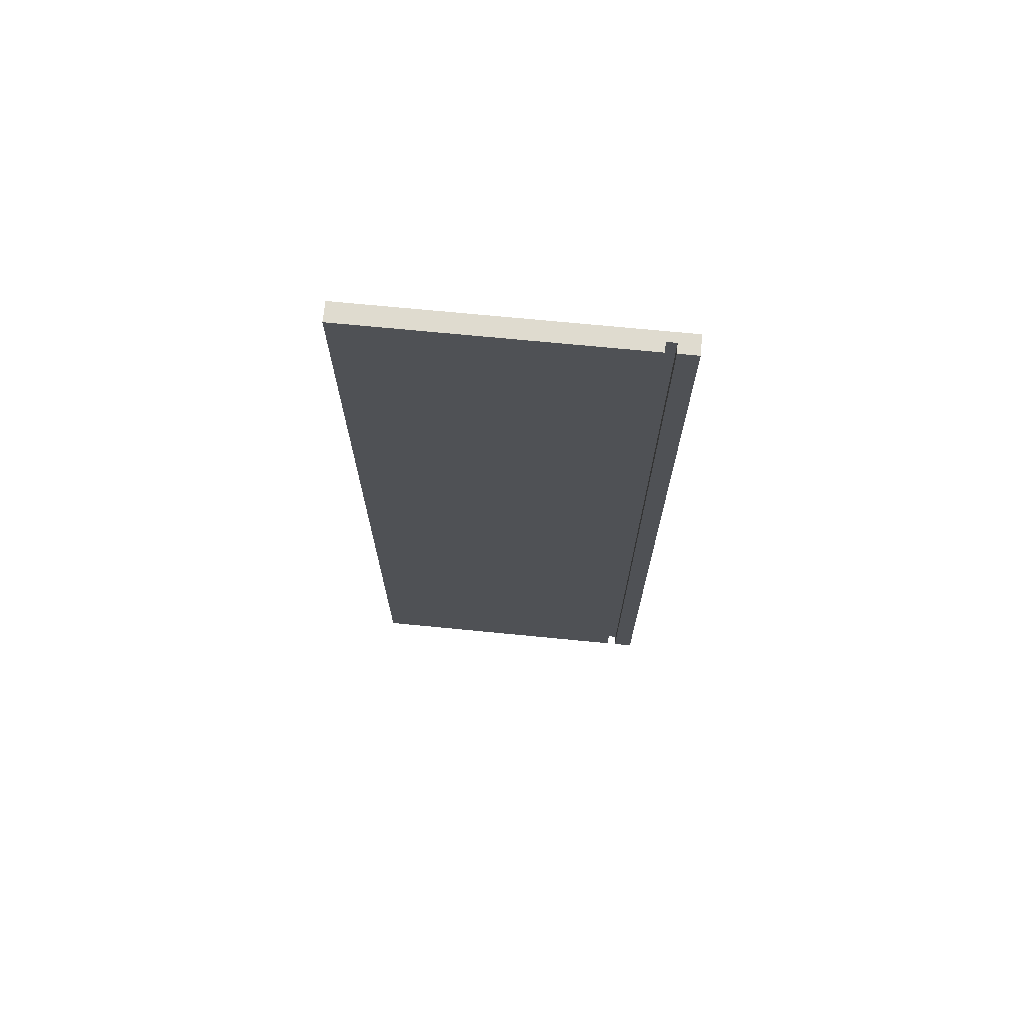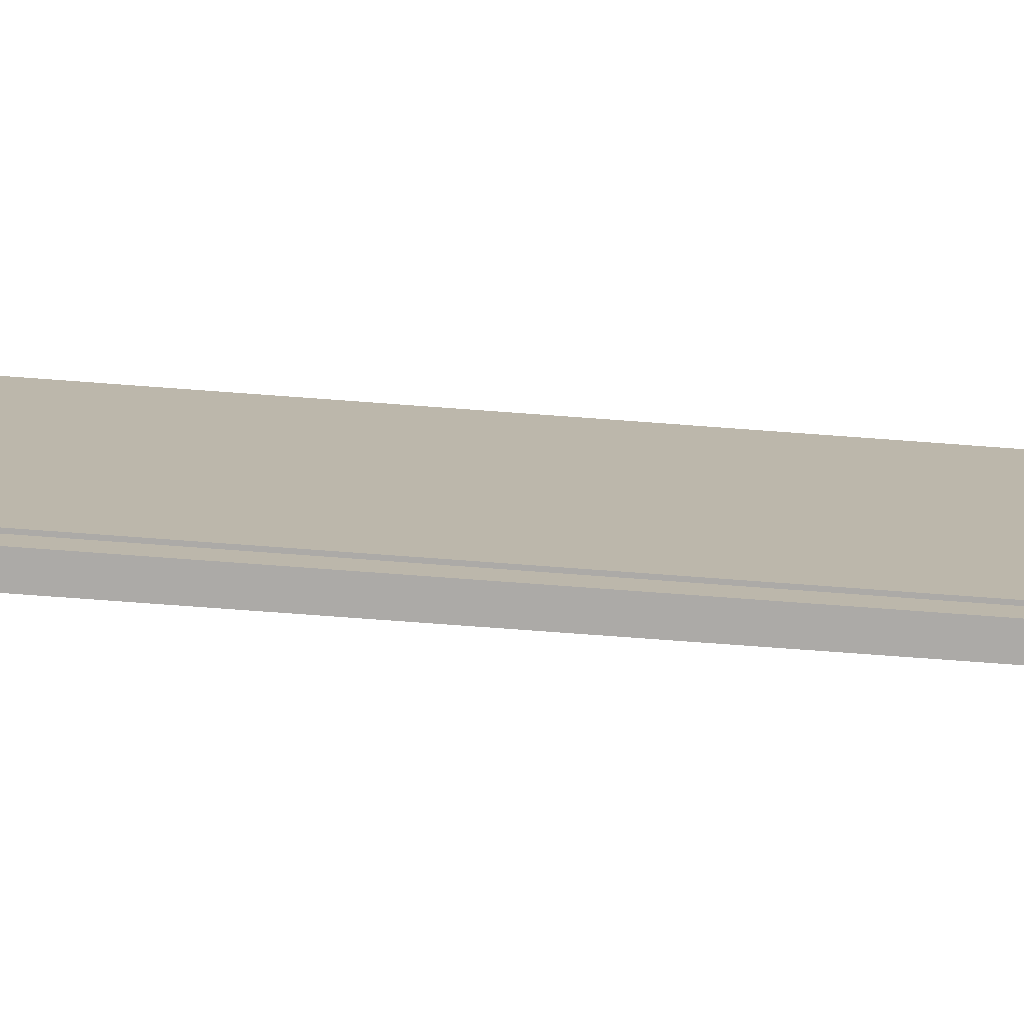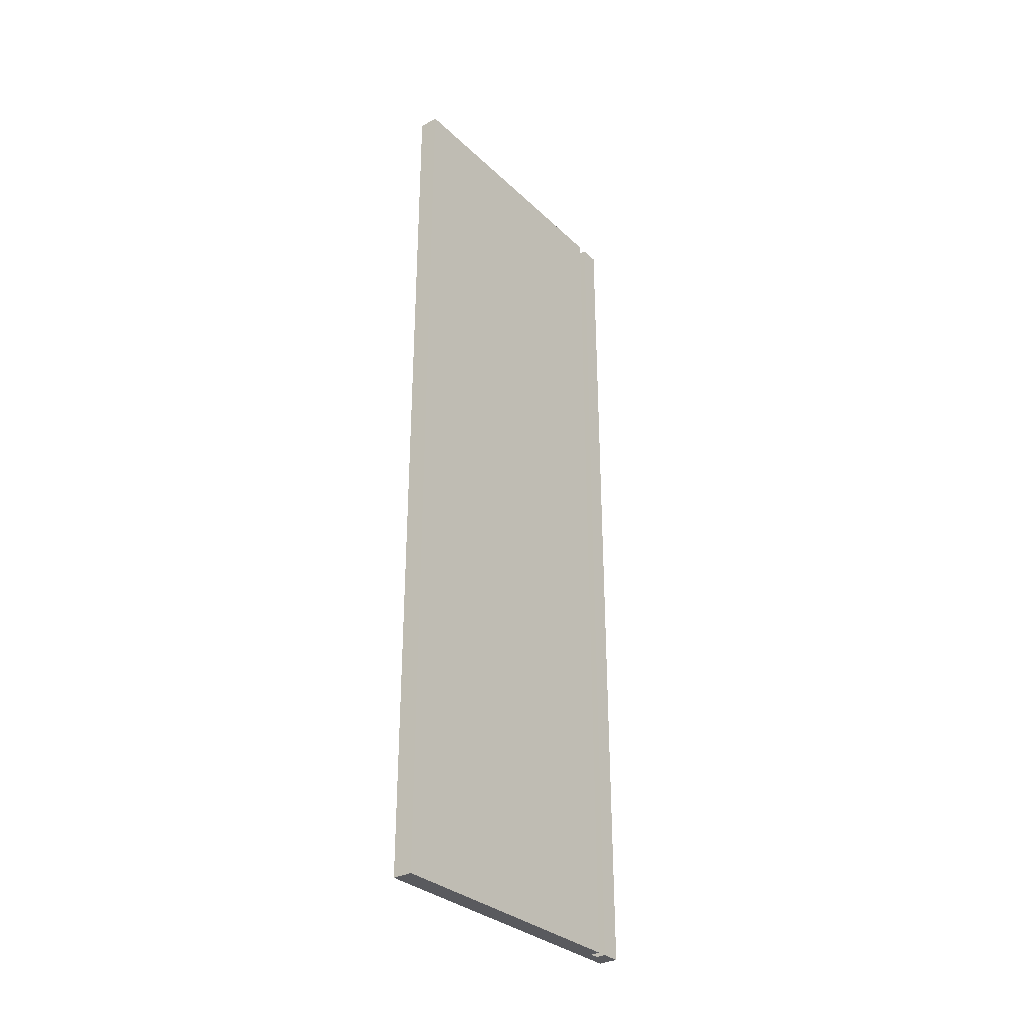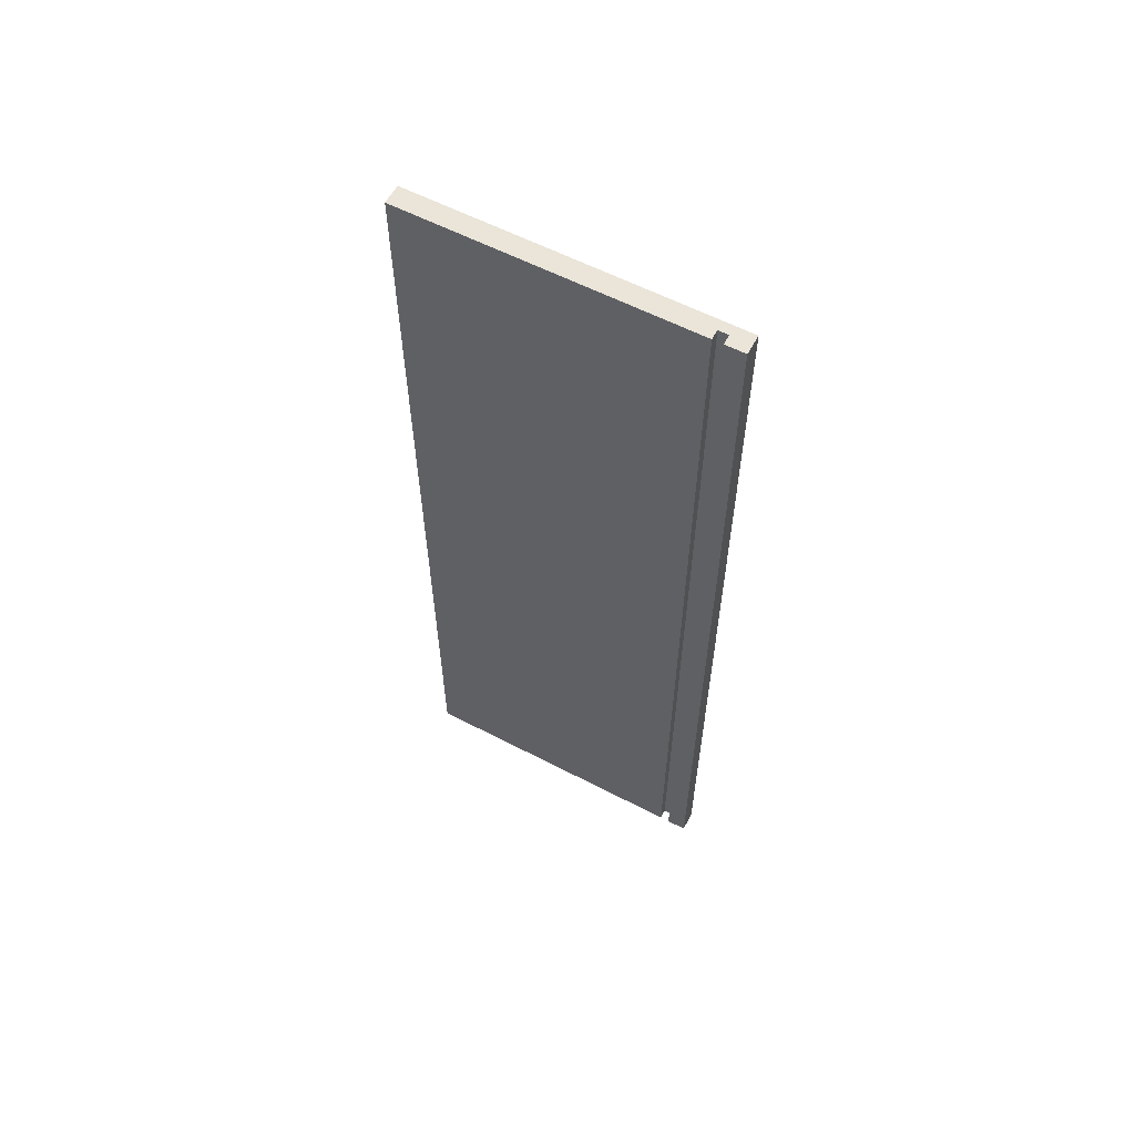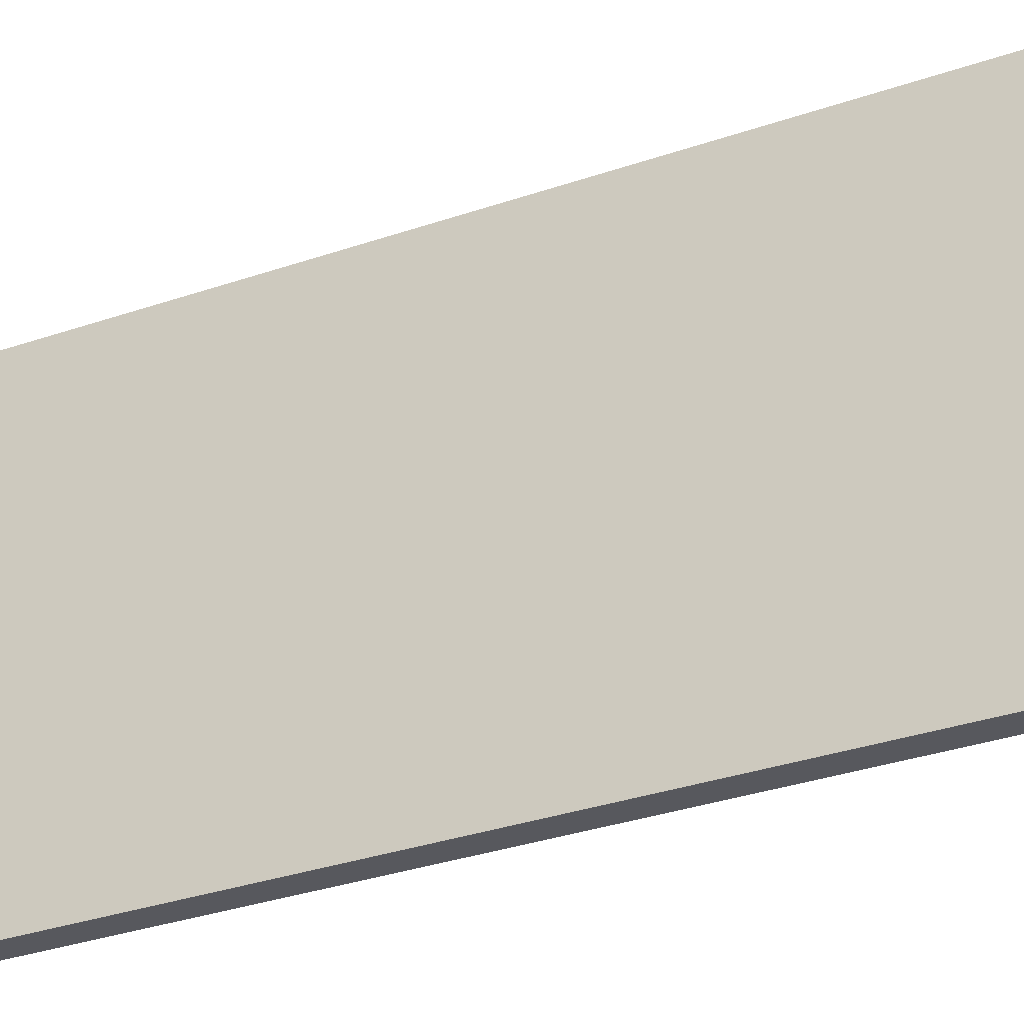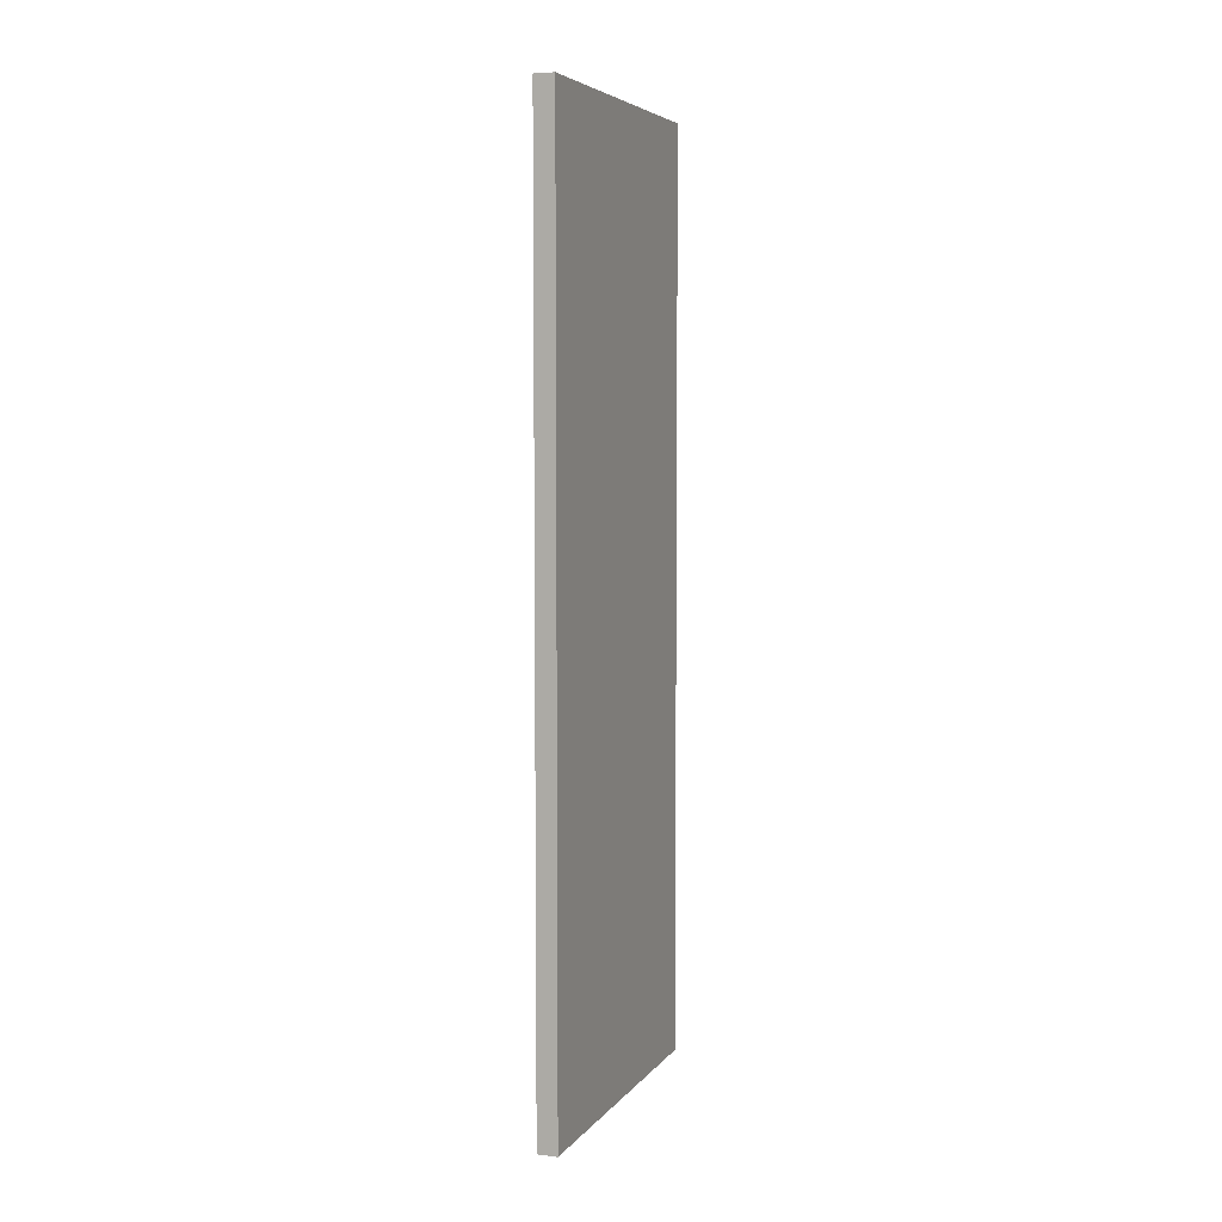
<metadata>
{"format":"obj","ext":"obj","renderer":"f3d","projection":"perspective","resolution":1024,"background":"white","views":[{"elev":70.3,"azim":-84.4,"up":"+Z"},{"elev":-76.0,"azim":-94.2,"up":"+Y"},{"elev":-31.8,"azim":-142.3,"up":"+Z"},{"elev":59.4,"azim":-61.9,"up":"+Z"},{"elev":-28.9,"azim":118.2,"up":"+Y"},{"elev":5.5,"azim":20.2,"up":"+Z"}]}
</metadata>
<code>
o zdrawer_side1/zdrawer_side/mesh11/mesh11-geometry#mesh11-geometry
v 0.4222 0.5137 -0.3628
v 0.4138 0.5305 -0.3628
v 0.4222 0.7829 -0.3628
v 0.4054 0.5137 -0.3628
v 0.4138 0.5389 -0.3628
v 0.4222 0.5137 0.4113
v 0.4054 0.5305 -0.3628
v 0.4054 0.7829 -0.3628
v 0.4138 0.5389 0.4113
v 0.4222 0.7829 0.4113
v 0.4054 0.5137 0.4113
v 0.4054 0.5305 0.4113
v 0.4054 0.5389 -0.3628
v 0.4054 0.7829 0.4113
v 0.4138 0.5305 0.4113
v 0.4054 0.5389 0.4113
f 1 2 3
f 2 1 4
f 3 2 1
f 4 1 2
f 5 3 2
f 2 3 5
f 3 6 1
f 1 6 3
f 6 4 1
f 1 4 6
f 2 4 7
f 7 4 2
f 3 5 8
f 8 5 3
f 2 9 5
f 5 9 2
f 6 3 10
f 10 3 6
f 4 6 11
f 11 6 4
f 4 12 7
f 7 12 4
f 12 2 7
f 7 2 12
f 8 5 13
f 13 5 8
f 14 3 8
f 8 3 14
f 9 2 15
f 15 2 9
f 9 13 5
f 5 13 9
f 3 14 10
f 10 14 3
f 14 6 10
f 10 6 14
f 6 15 11
f 11 15 6
f 12 4 11
f 11 4 12
f 2 12 15
f 15 12 2
f 13 14 8
f 8 14 13
f 15 6 9
f 9 6 15
f 13 9 16
f 16 9 13
f 6 14 9
f 9 14 6
f 11 15 12
f 12 15 11
f 14 13 16
f 16 13 14
f 9 14 16
f 16 14 9

</code>
